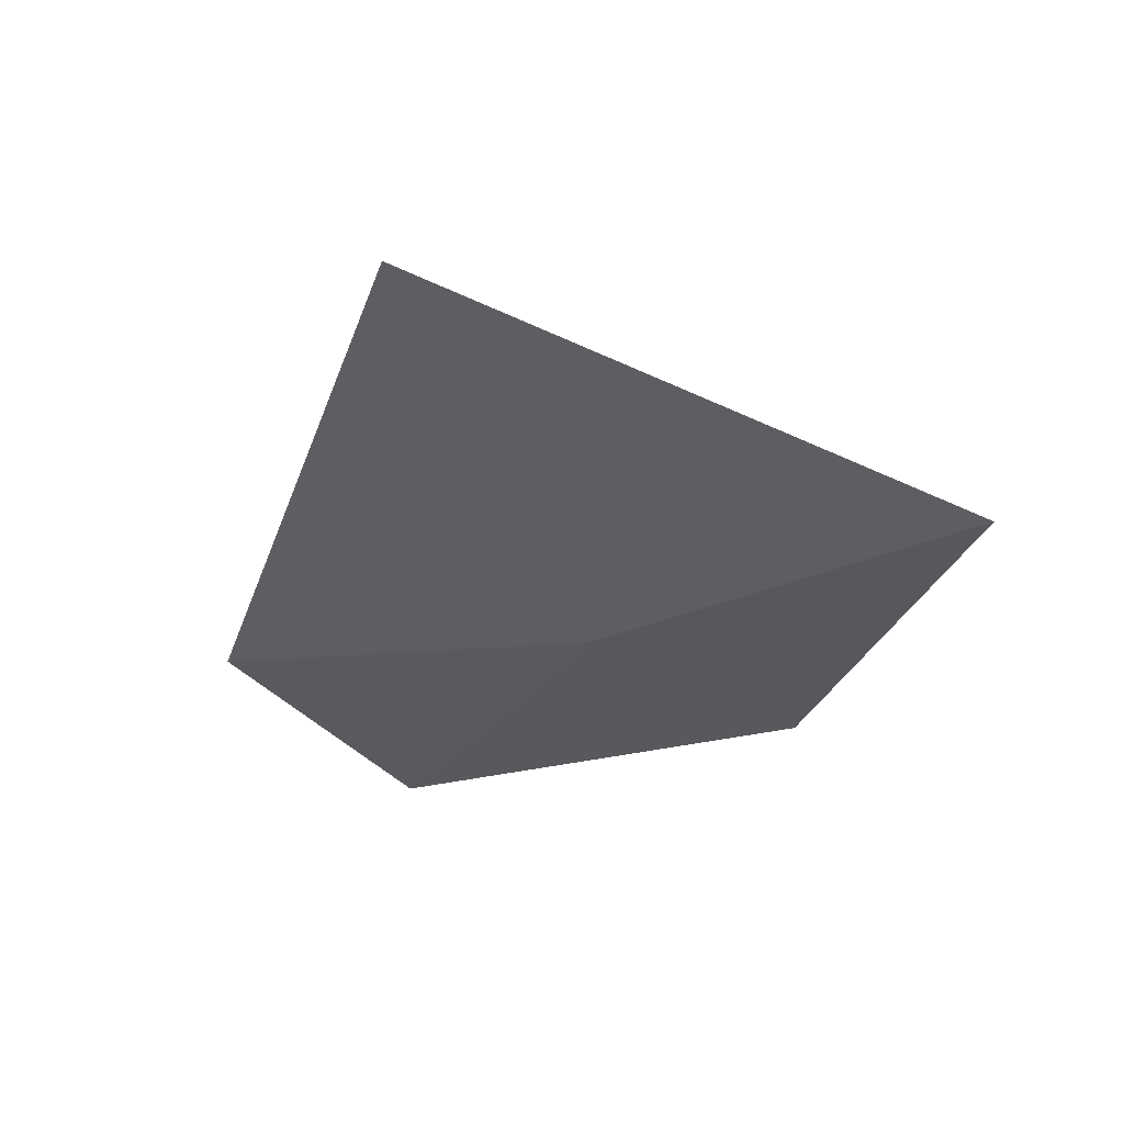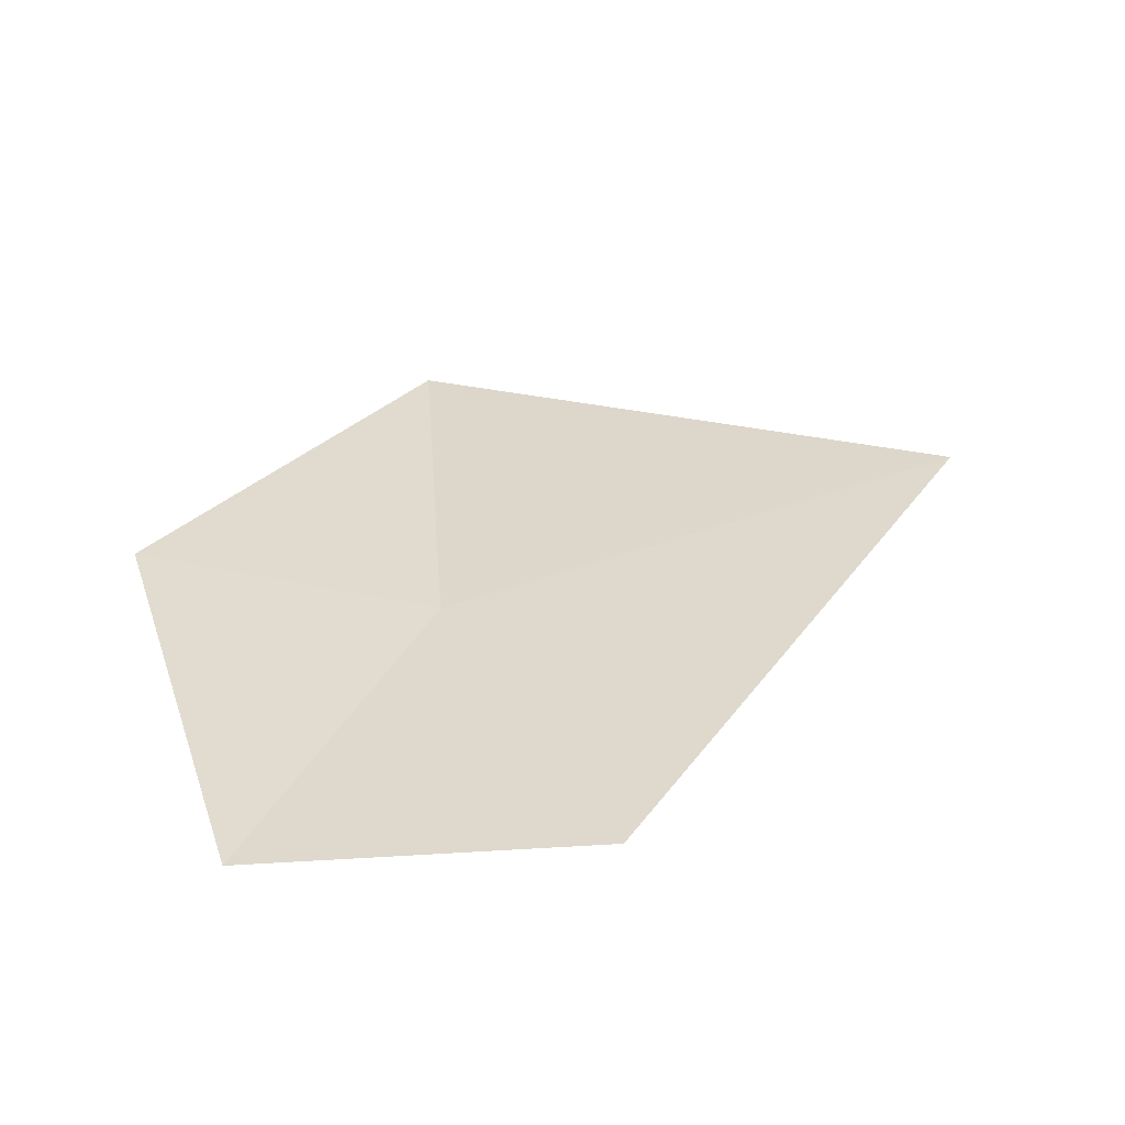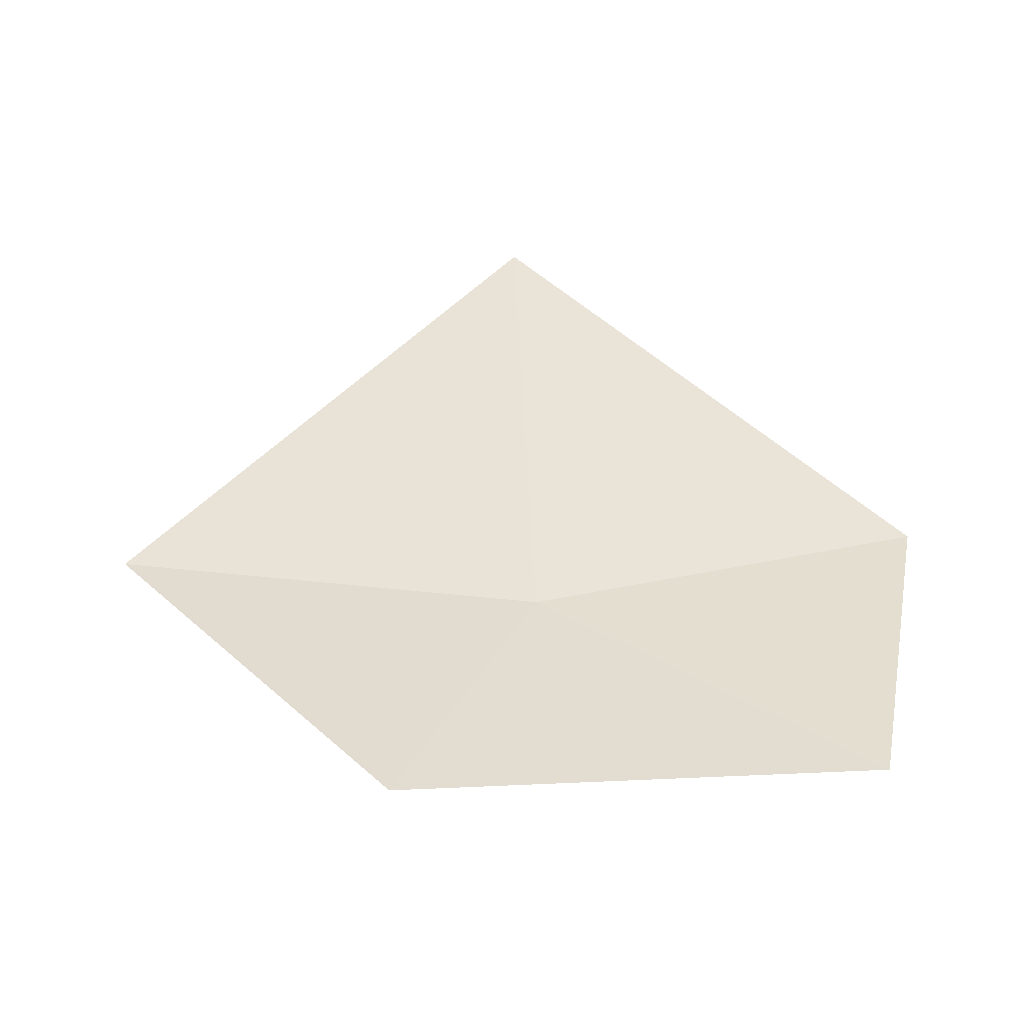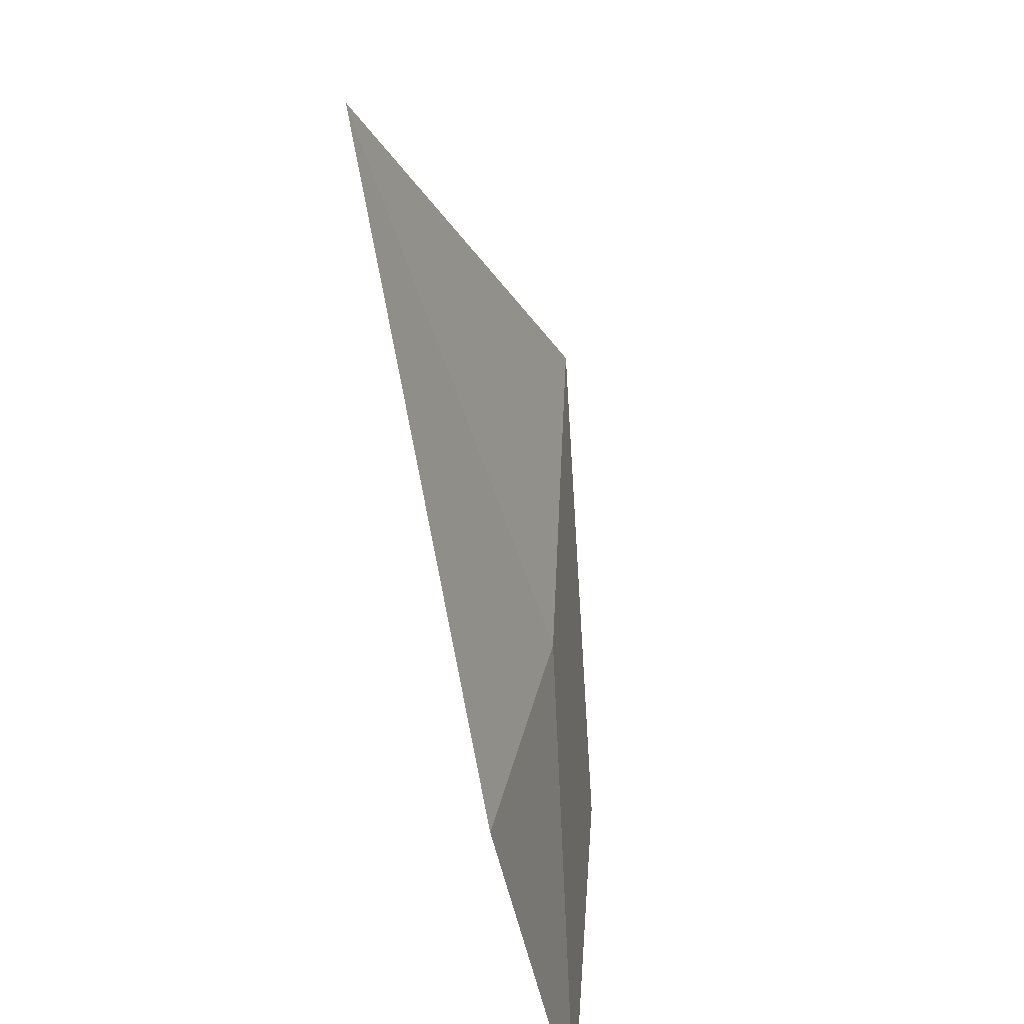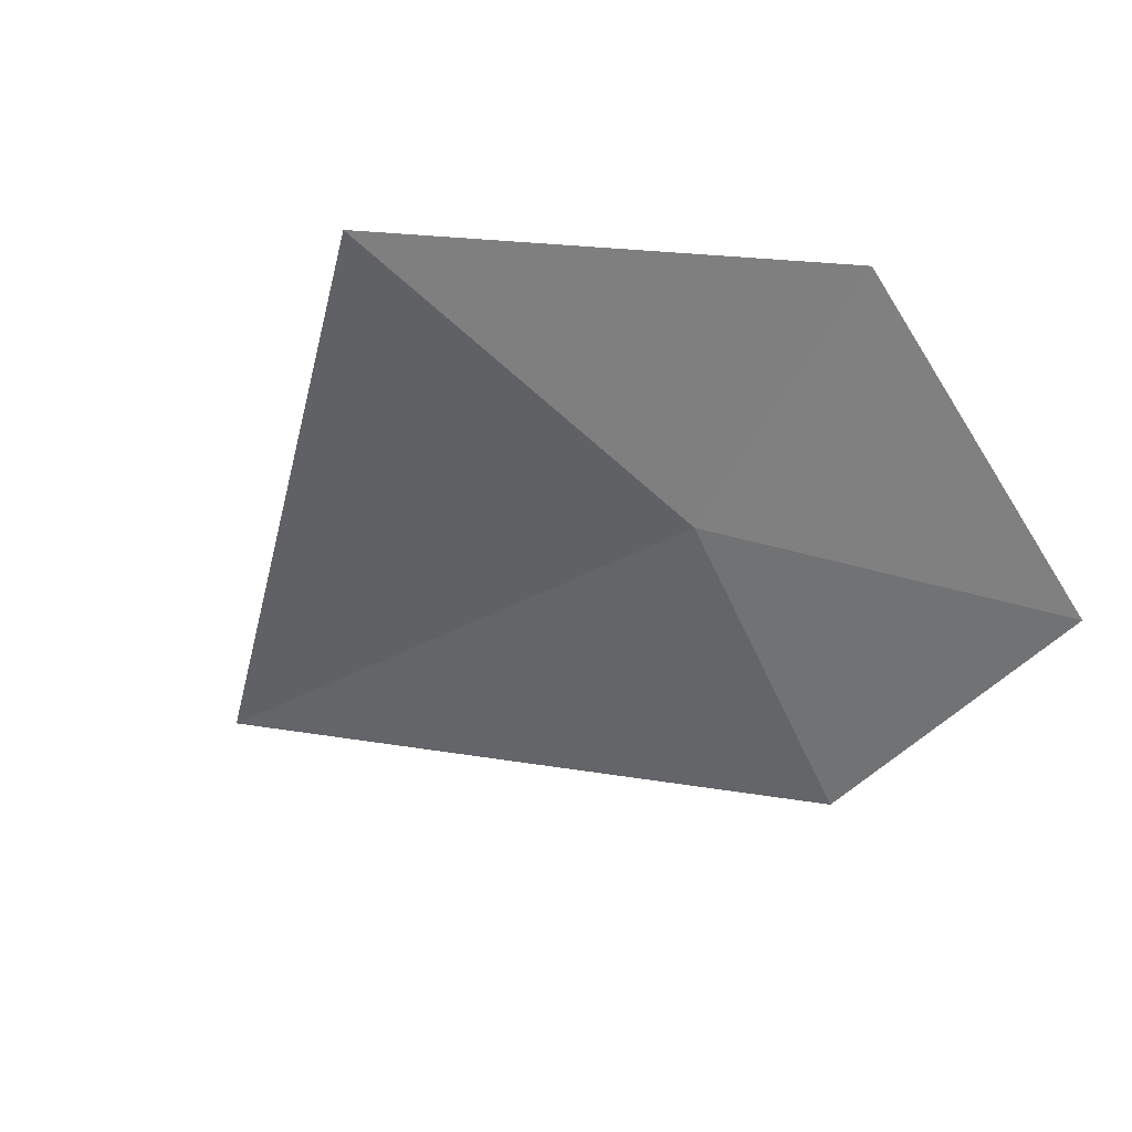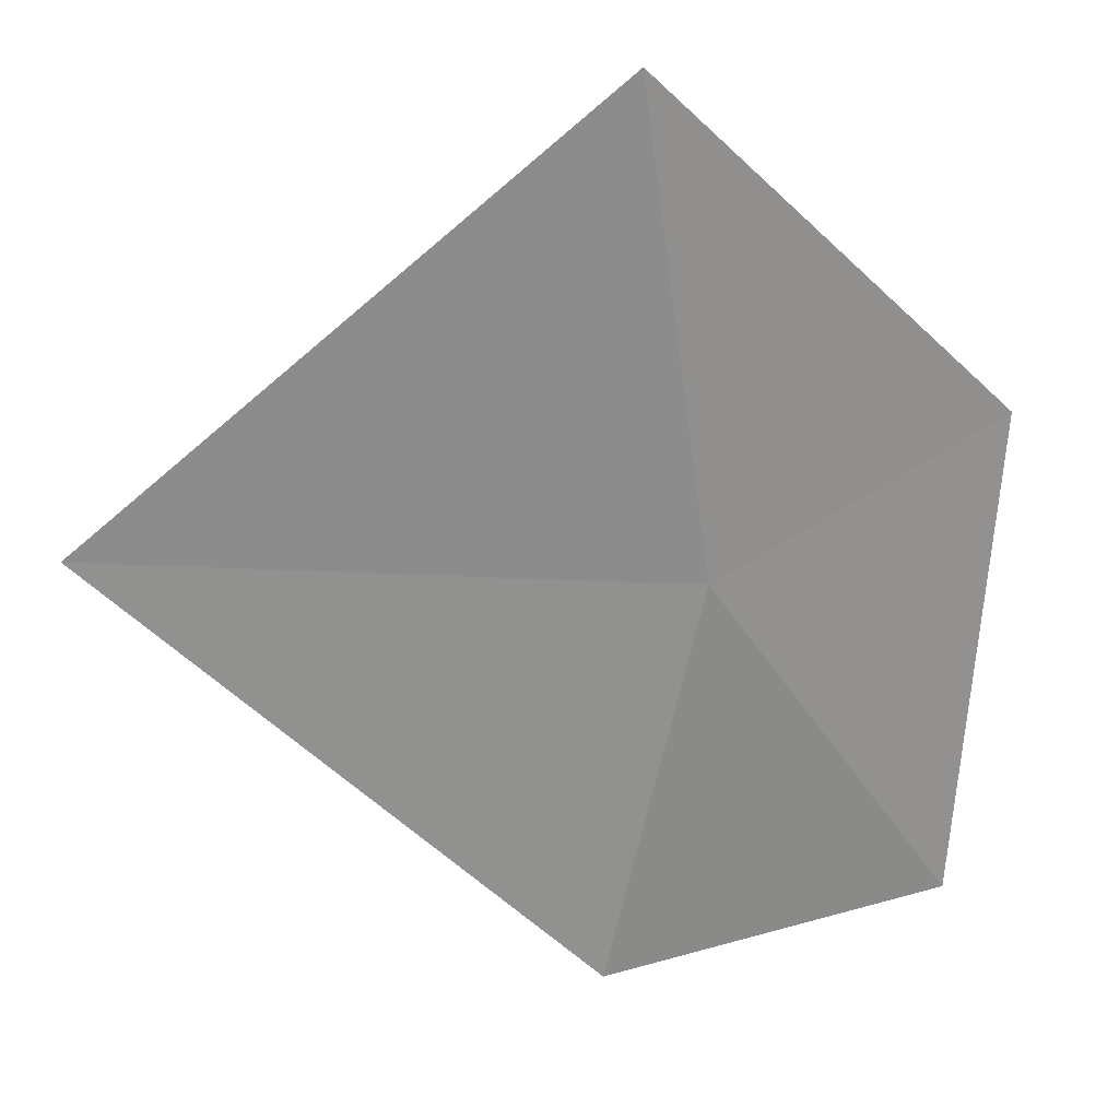
<metadata>
{"format":"obj","ext":"obj","renderer":"f3d","projection":"perspective","resolution":1024,"background":"white","views":[{"elev":-36.2,"azim":-65.0,"up":"+Y"},{"elev":38.1,"azim":166.4,"up":"+Y"},{"elev":42.3,"azim":93.0,"up":"+Y"},{"elev":-61.0,"azim":-76.4,"up":"+Z"},{"elev":-58.8,"azim":35.2,"up":"+Y"},{"elev":20.3,"azim":-14.4,"up":"+Z"}]}
</metadata>
<code>
v -0.03028 -15.58 18.84
v 0.6542 -15.52 19.15
v 0.5779 -15.47 18.01
v -0.2276 -15.48 17.9
v -1.346 -15.44 18.97
v -0.2108 -15.67 19.94
f 1 3 2
f 1 4 3
f 1 5 4
f 1 6 5
f 1 2 6

</code>
